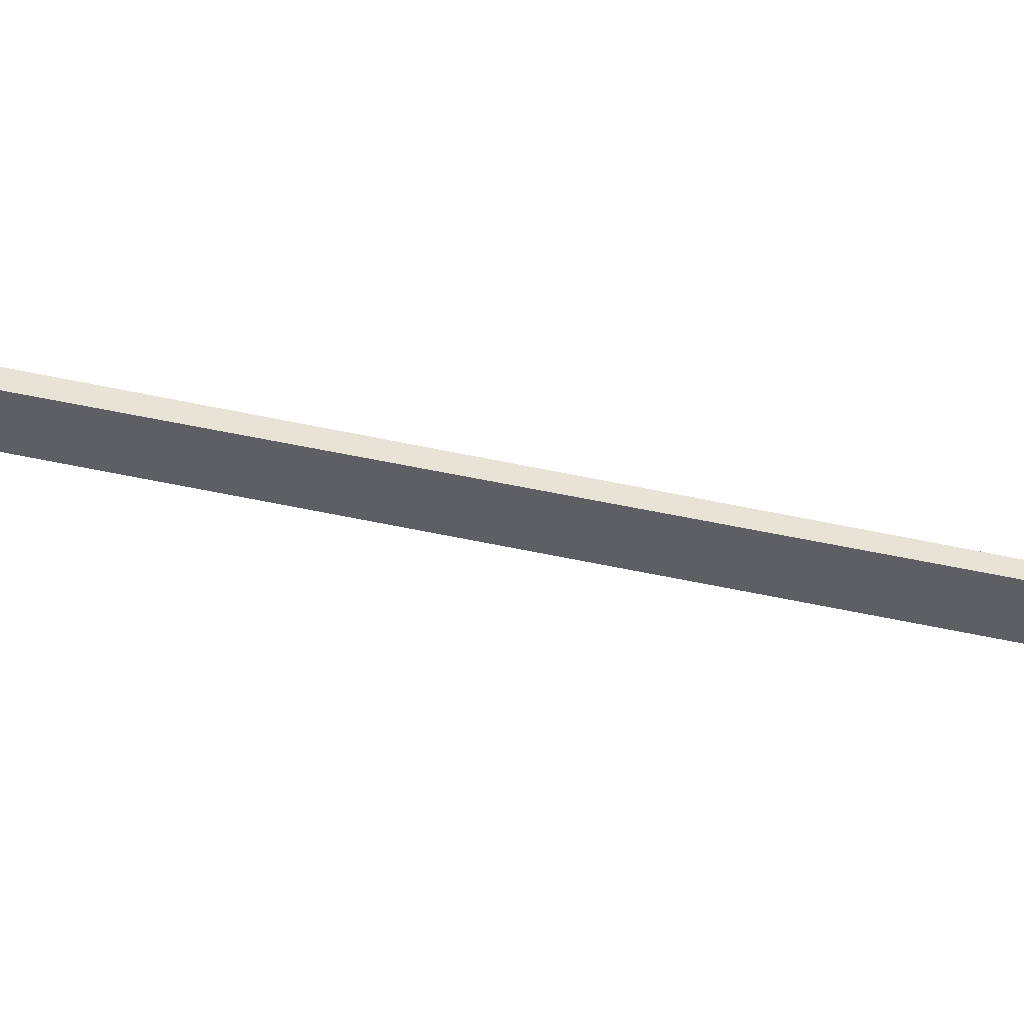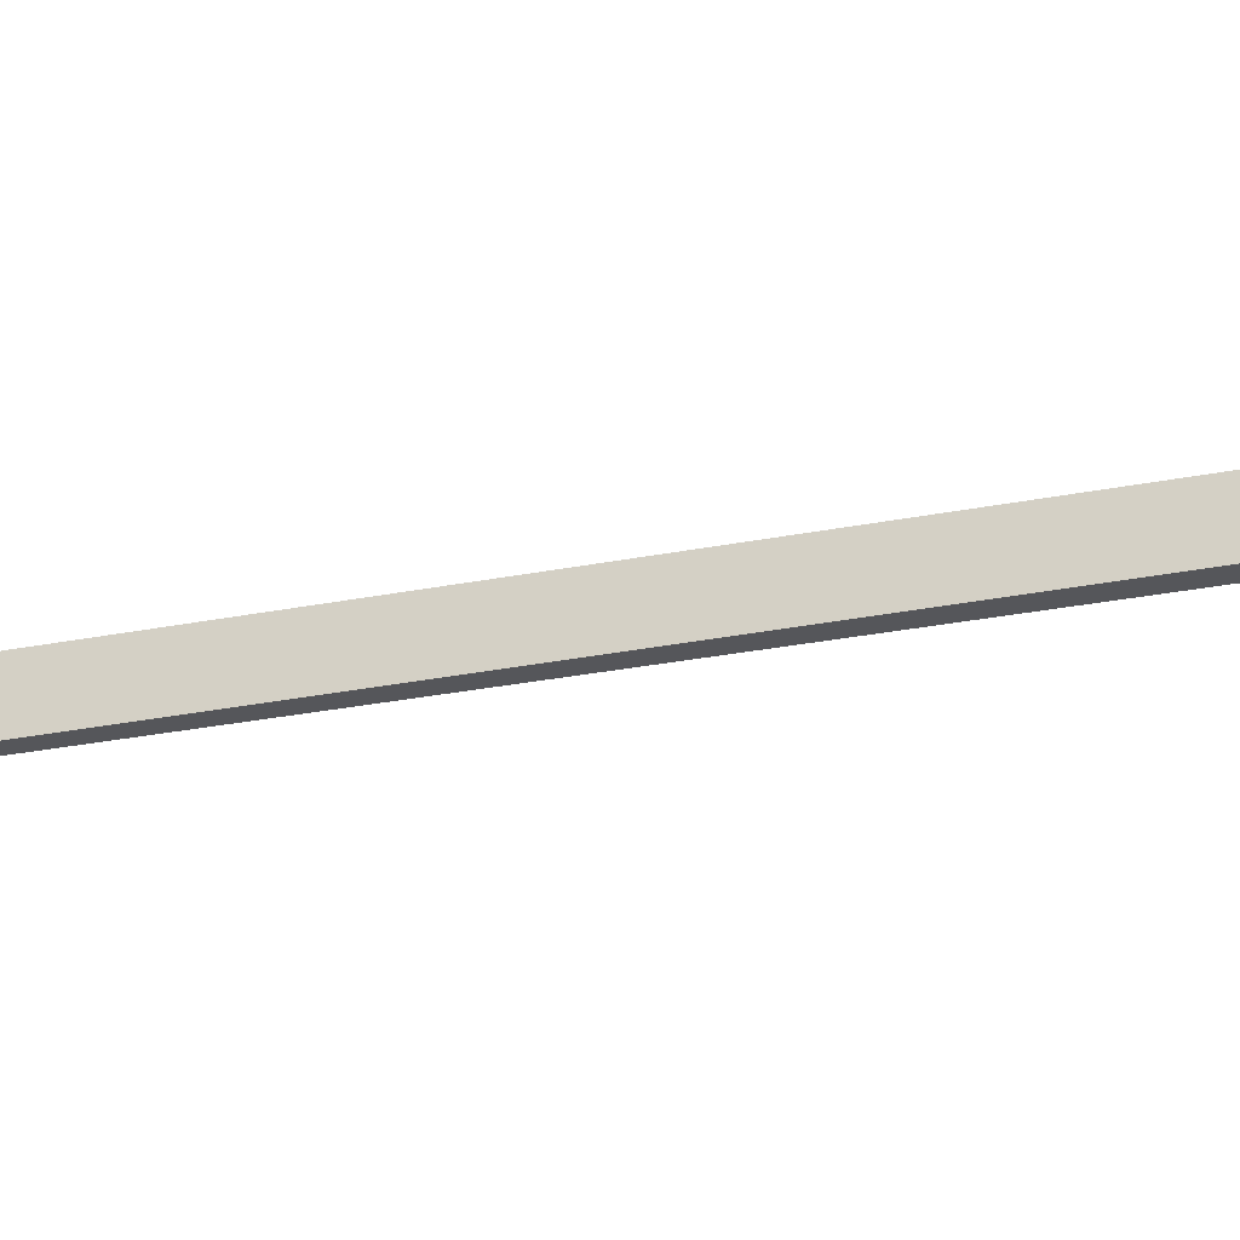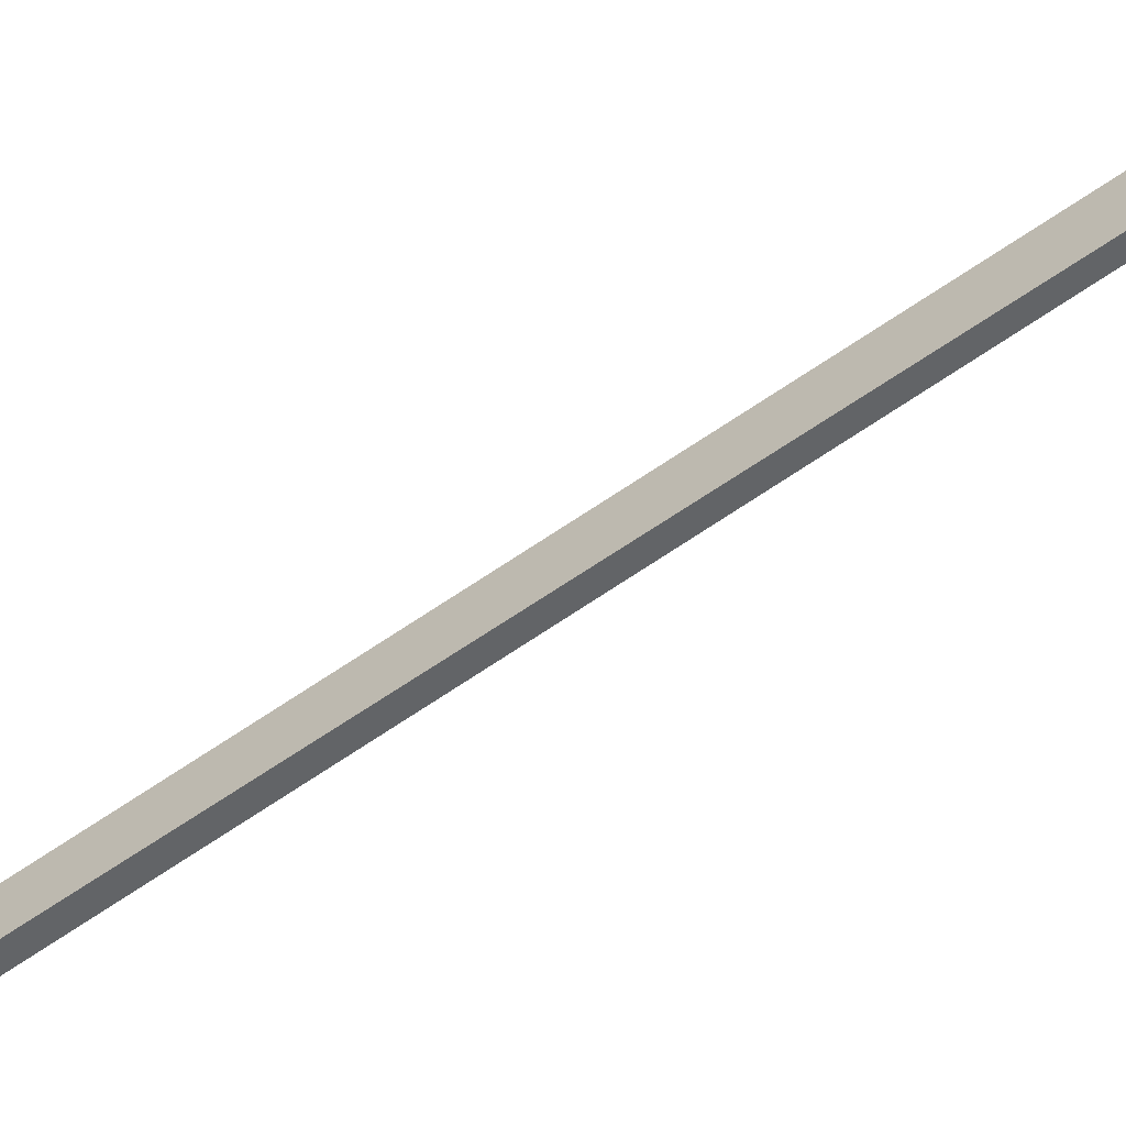
<metadata>
{"format":"obj","ext":"obj","renderer":"f3d","projection":"perspective","resolution":1024,"background":"white","views":[{"elev":41.8,"azim":117.8,"up":"+Y"},{"elev":-25.8,"azim":-59.8,"up":"+Y"},{"elev":-51.1,"azim":141.2,"up":"+Y"}]}
</metadata>
<code>
g Body_01
v -0.0254 0 -1.388e-17
v 0.2359 0 1.209
v 0.2125 0 1.172
v -0.03048 0 0.01778
v -0.0254 0.03175 -1.388e-17
v -0.03048 0.03175 0.01778
v 0.2125 0.03175 1.172
v 0.2359 0.03175 1.209
f 1 2 3
f 3 4 1
f 5 1 4
f 4 6 5
f 5 6 7
f 7 8 5
f 6 4 3
f 3 7 6
f 7 3 2
f 2 8 7
f 8 2 1
f 1 5 8

</code>
